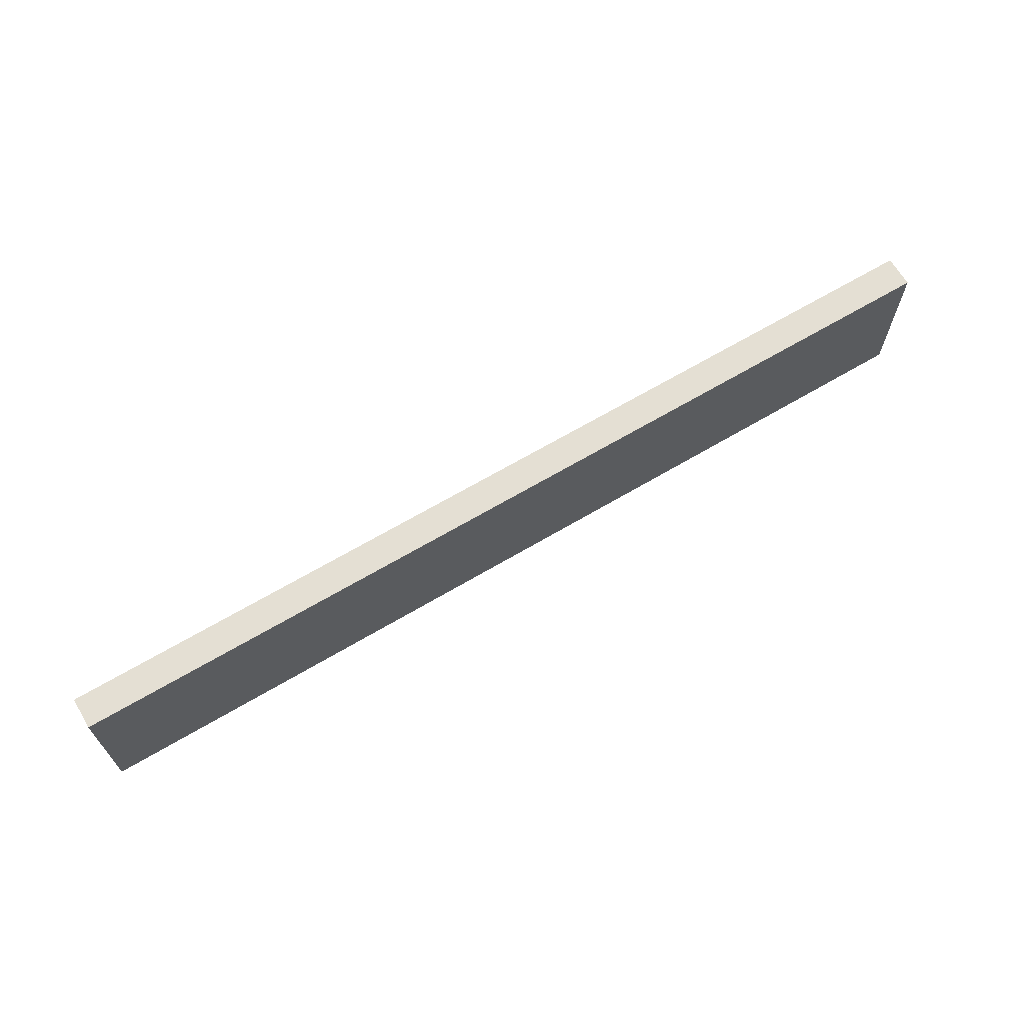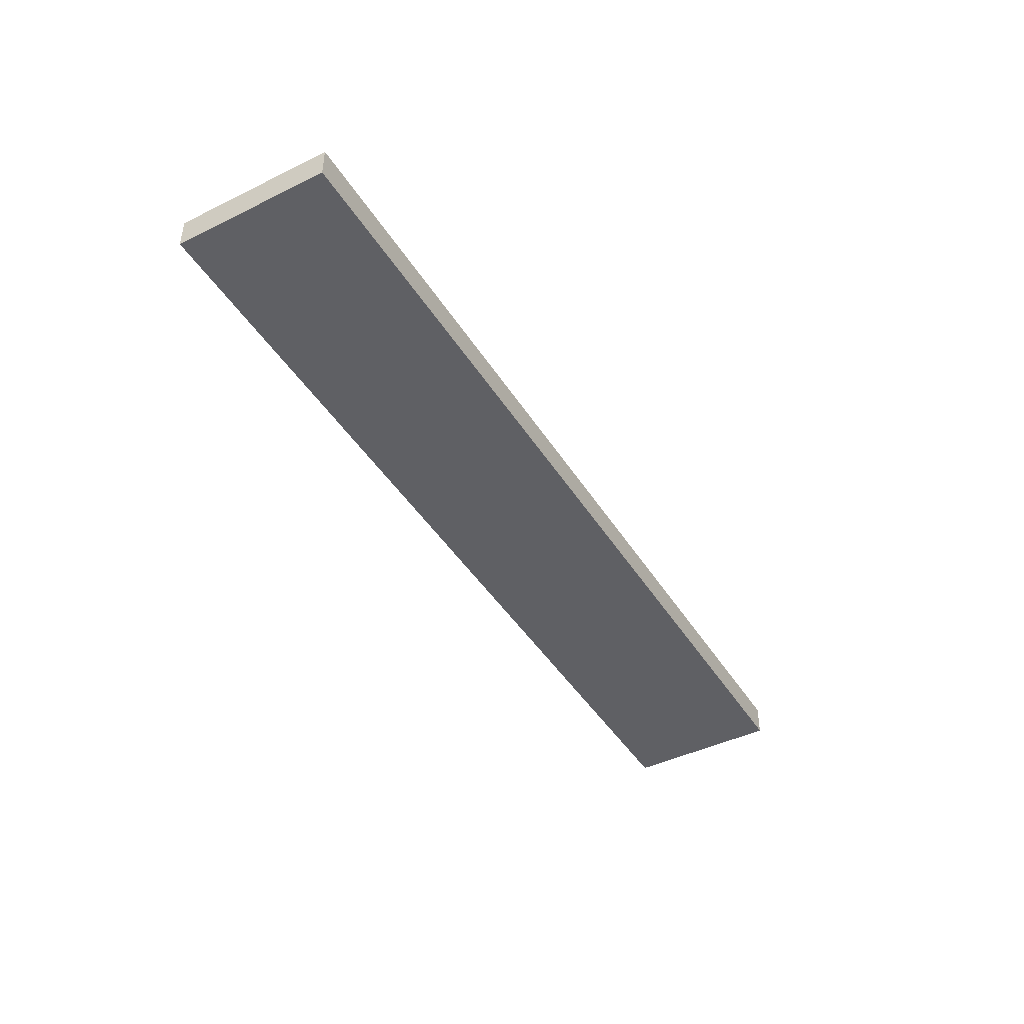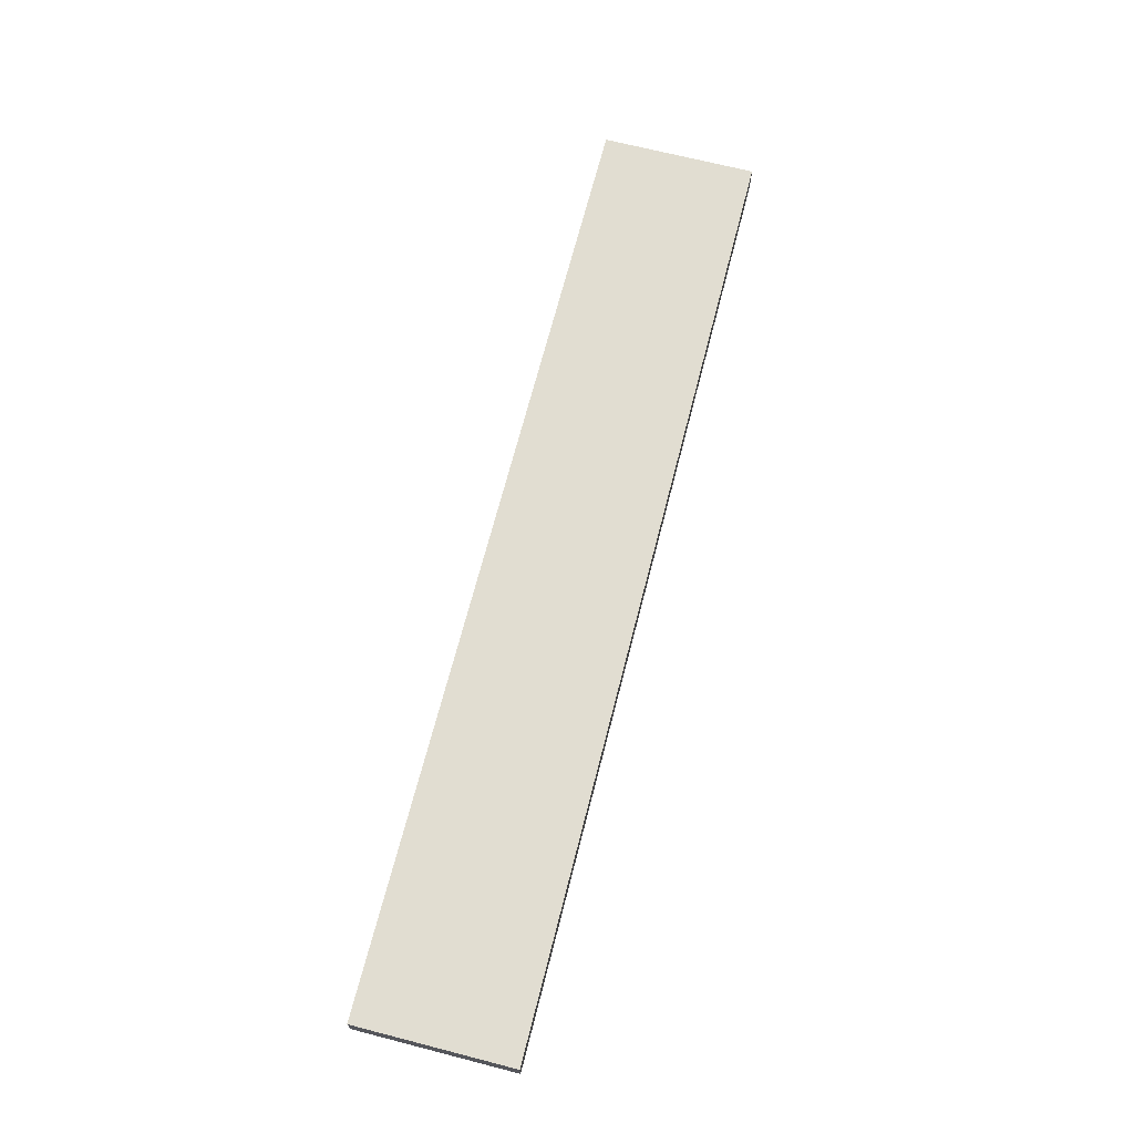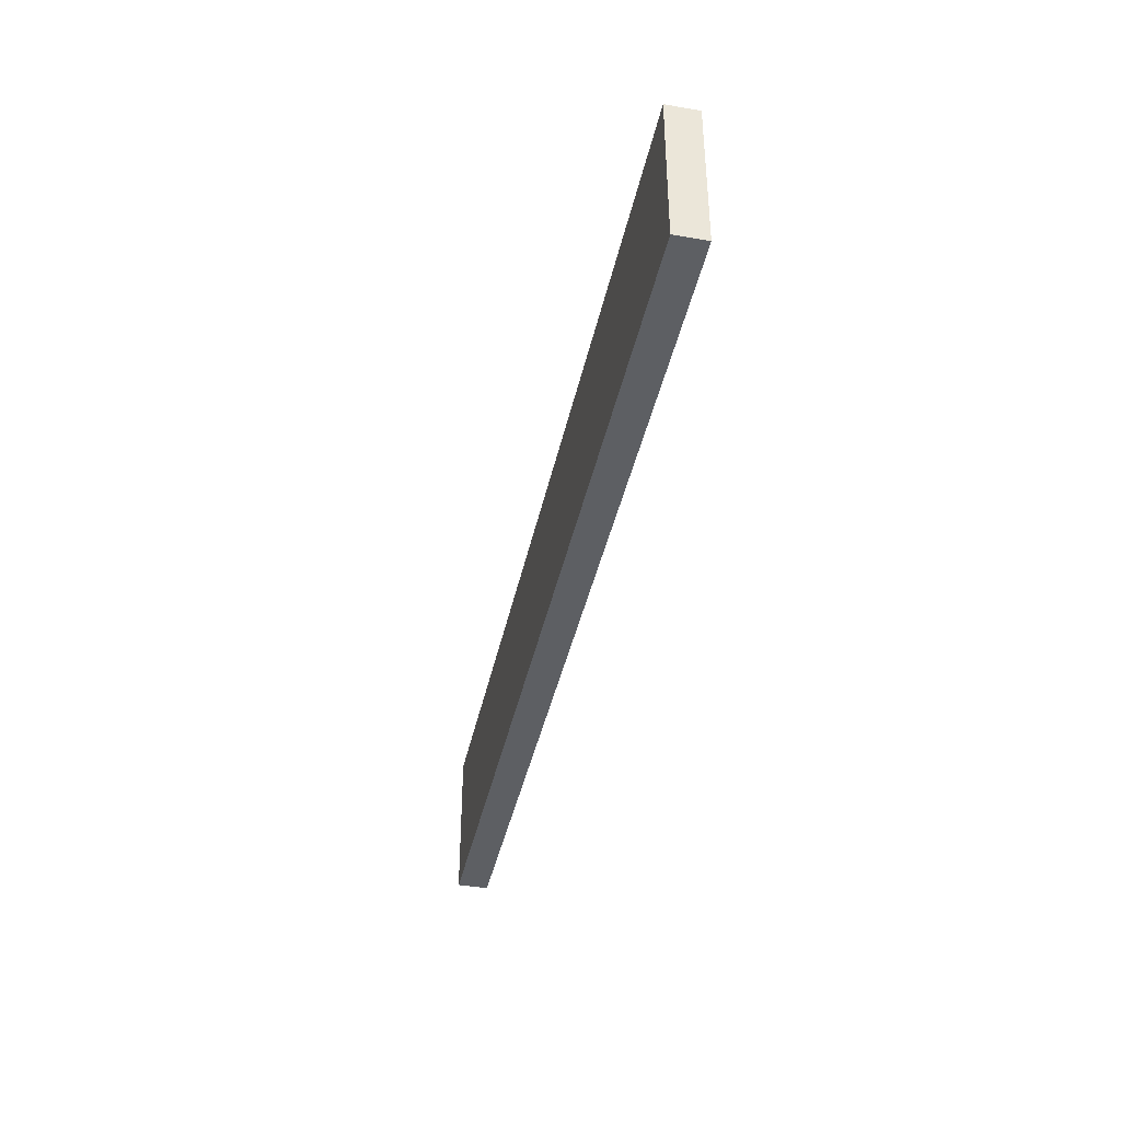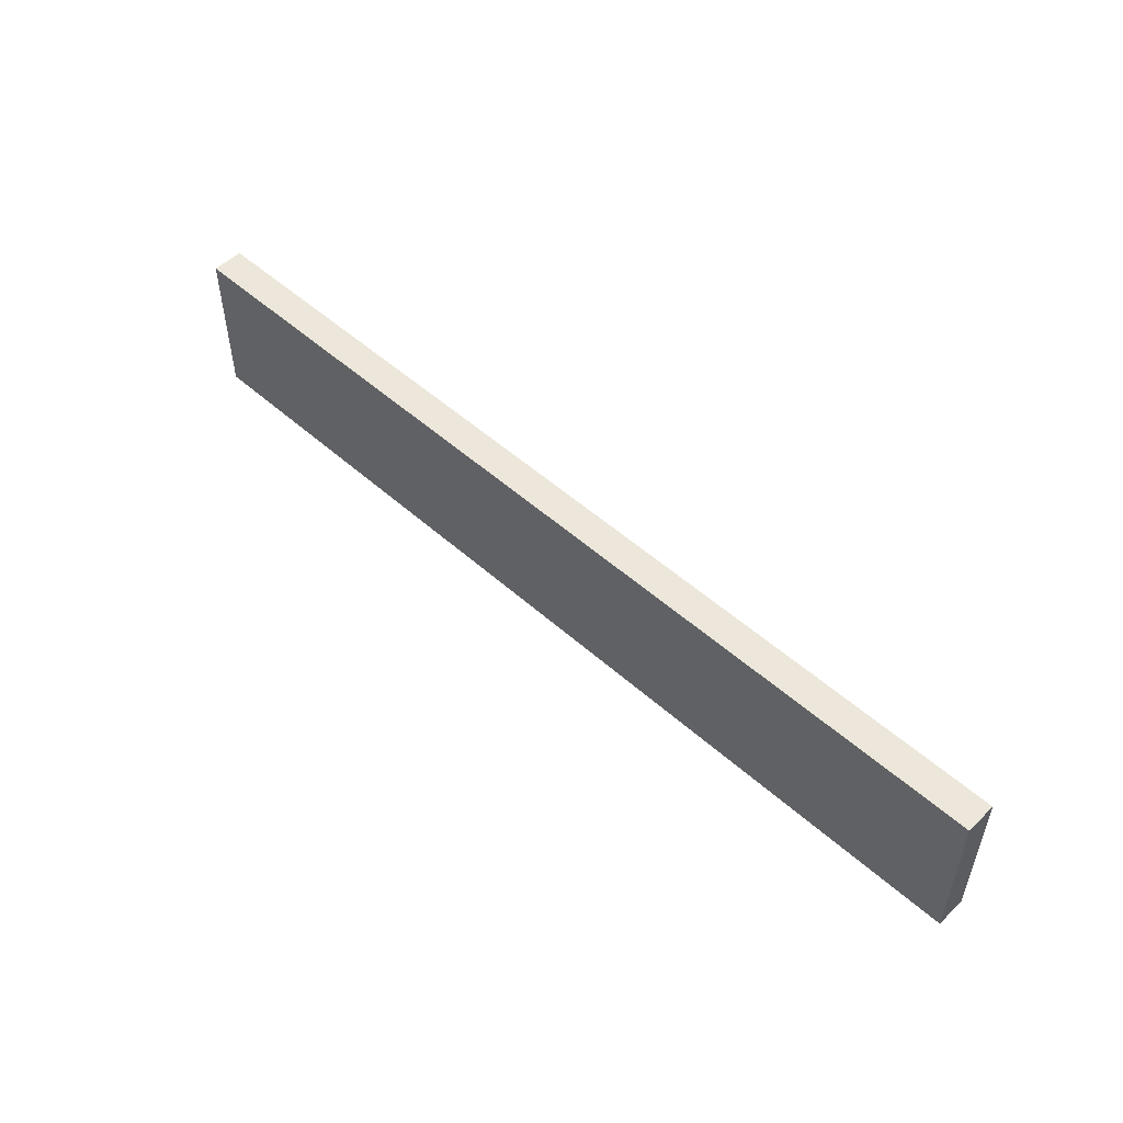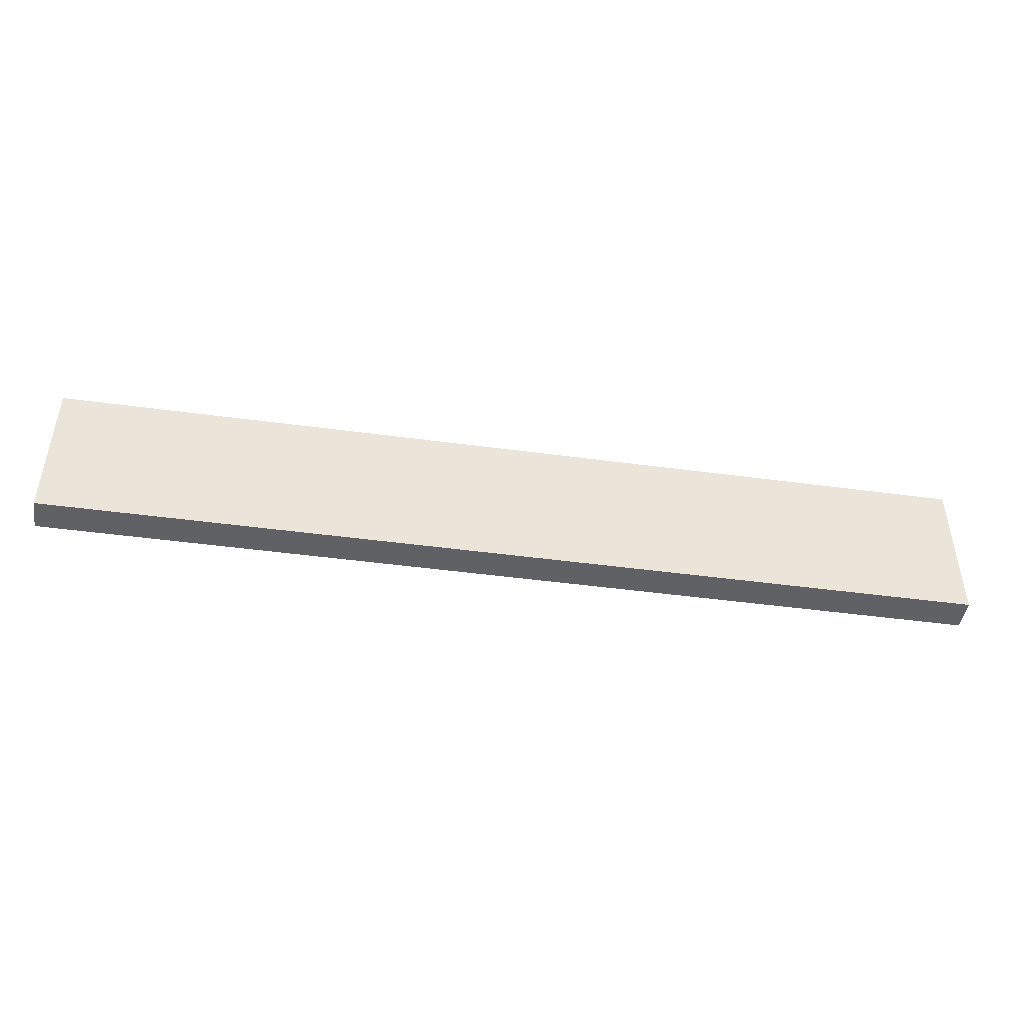
<metadata>
{"format":"obj","ext":"obj","renderer":"f3d","projection":"perspective","resolution":1024,"background":"white","views":[{"elev":66.6,"azim":149.3,"up":"+Y"},{"elev":-43.8,"azim":-60.1,"up":"+Z"},{"elev":68.8,"azim":104.4,"up":"+Z"},{"elev":-40.3,"azim":78.2,"up":"+Y"},{"elev":51.6,"azim":-136.0,"up":"+Y"},{"elev":-46.1,"azim":171.2,"up":"+Y"}]}
</metadata>
<code>
o Wall_01_300m
v -300 4e-06 -10
v 300 -1e-06 -10
v 300 -4e-06 10
v -300 1e-06 10
v -300 100 -10
v -300 100 10
v 300 100 10
v 300 100 -10
v 300 100 -10
v 300 100 10
v 300 -4e-06 10
v 300 -1e-06 -10
v -300 100 -10
v 300 100 -10
v 300 -1e-06 -10
v -300 4e-06 -10
v -300 100 10
v -300 100 -10
v -300 4e-06 -10
v -300 1e-06 10
v 300 100 10
v -300 100 10
v -300 1e-06 10
v 300 -4e-06 10
f 1 2 3
f 4 1 3
f 5 6 7
f 8 5 7
f 9 10 11
f 12 9 11
f 13 14 15
f 16 13 15
f 17 18 19
f 20 17 19
f 21 22 23
f 24 21 23

</code>
